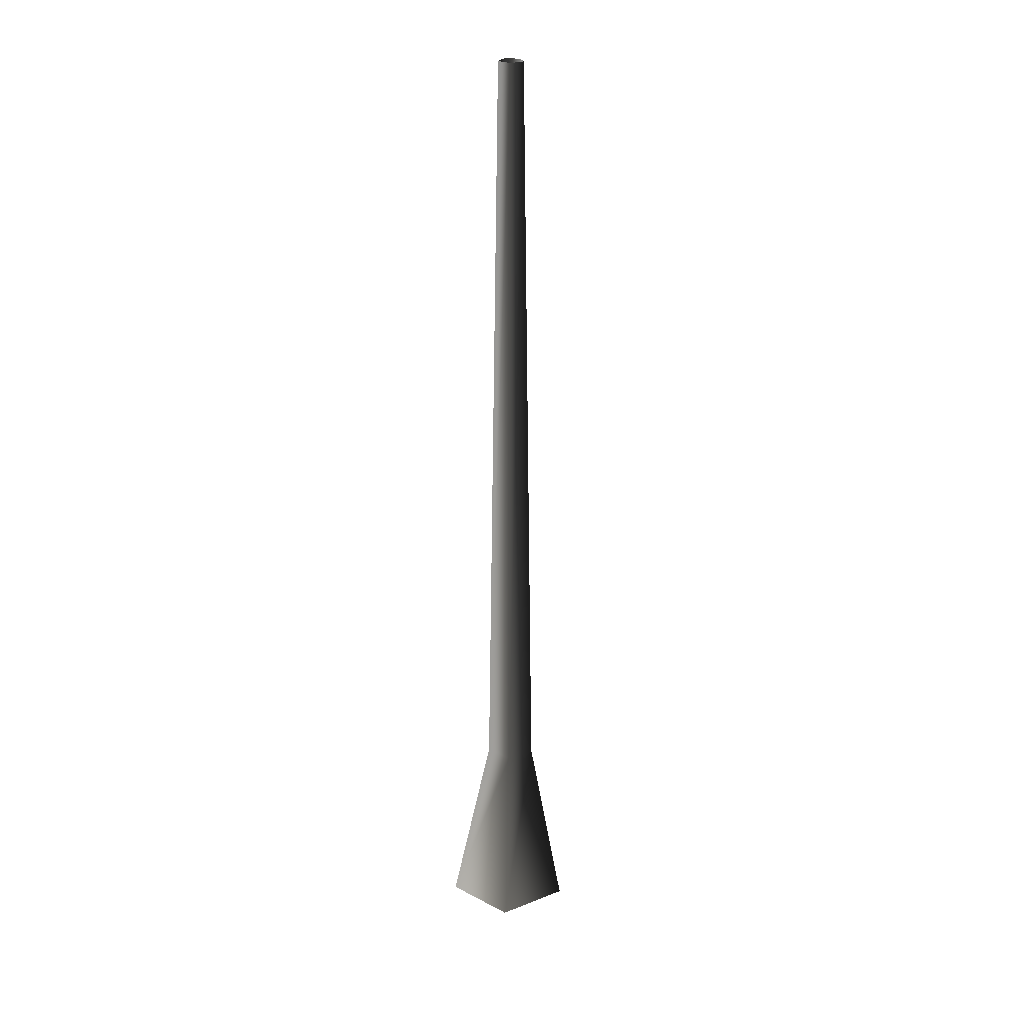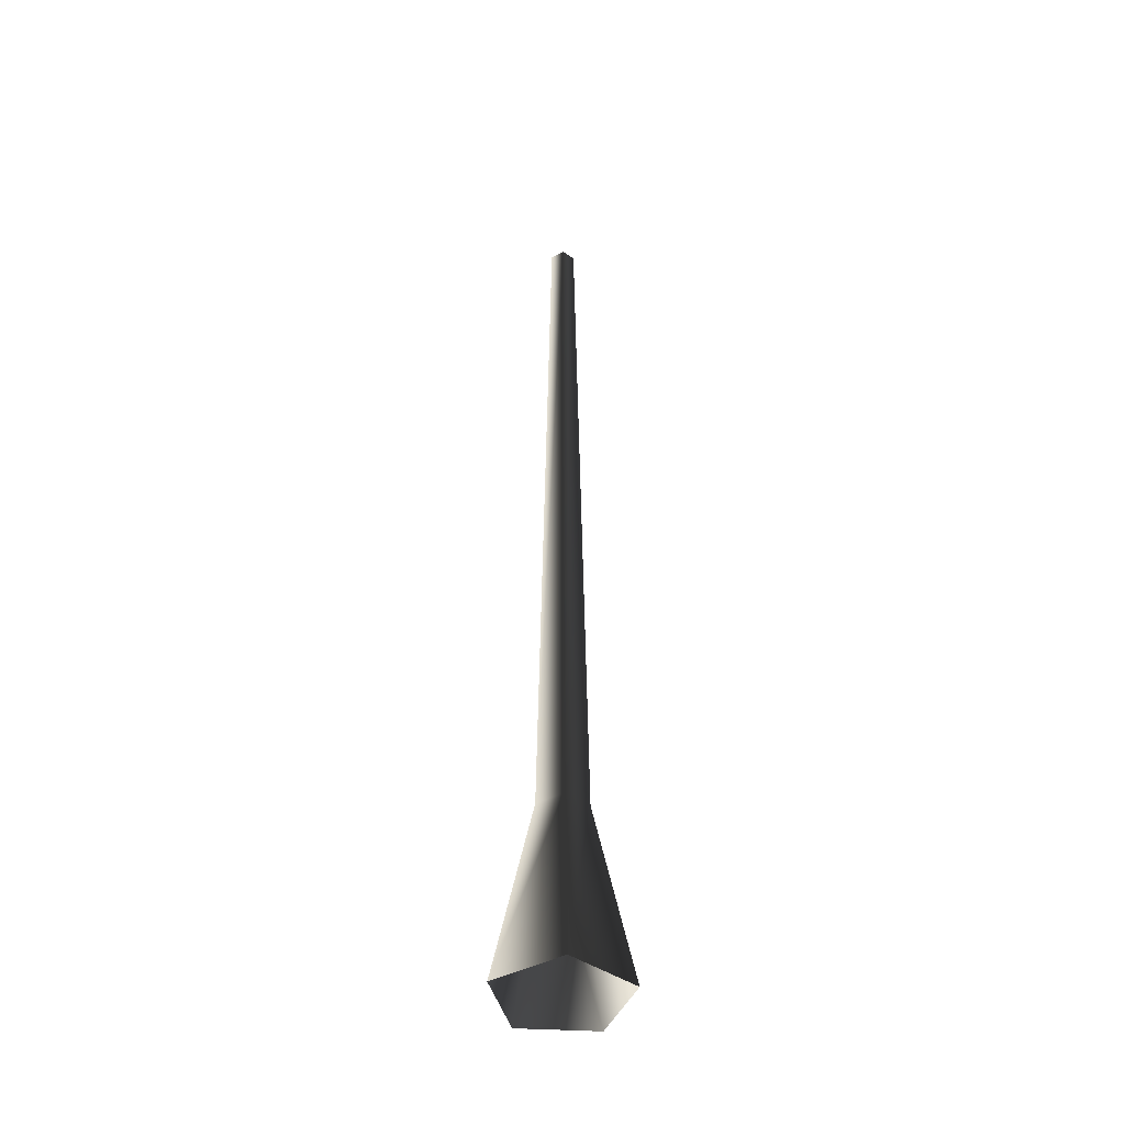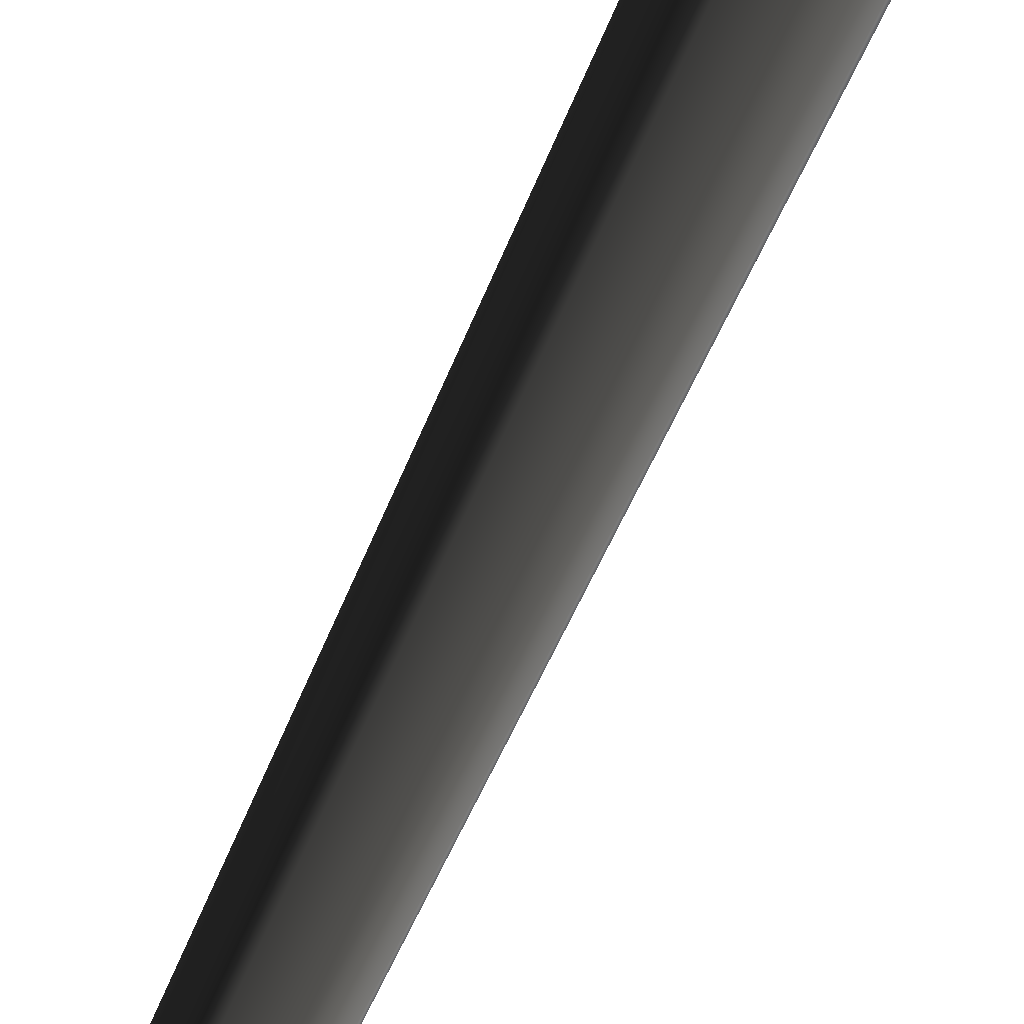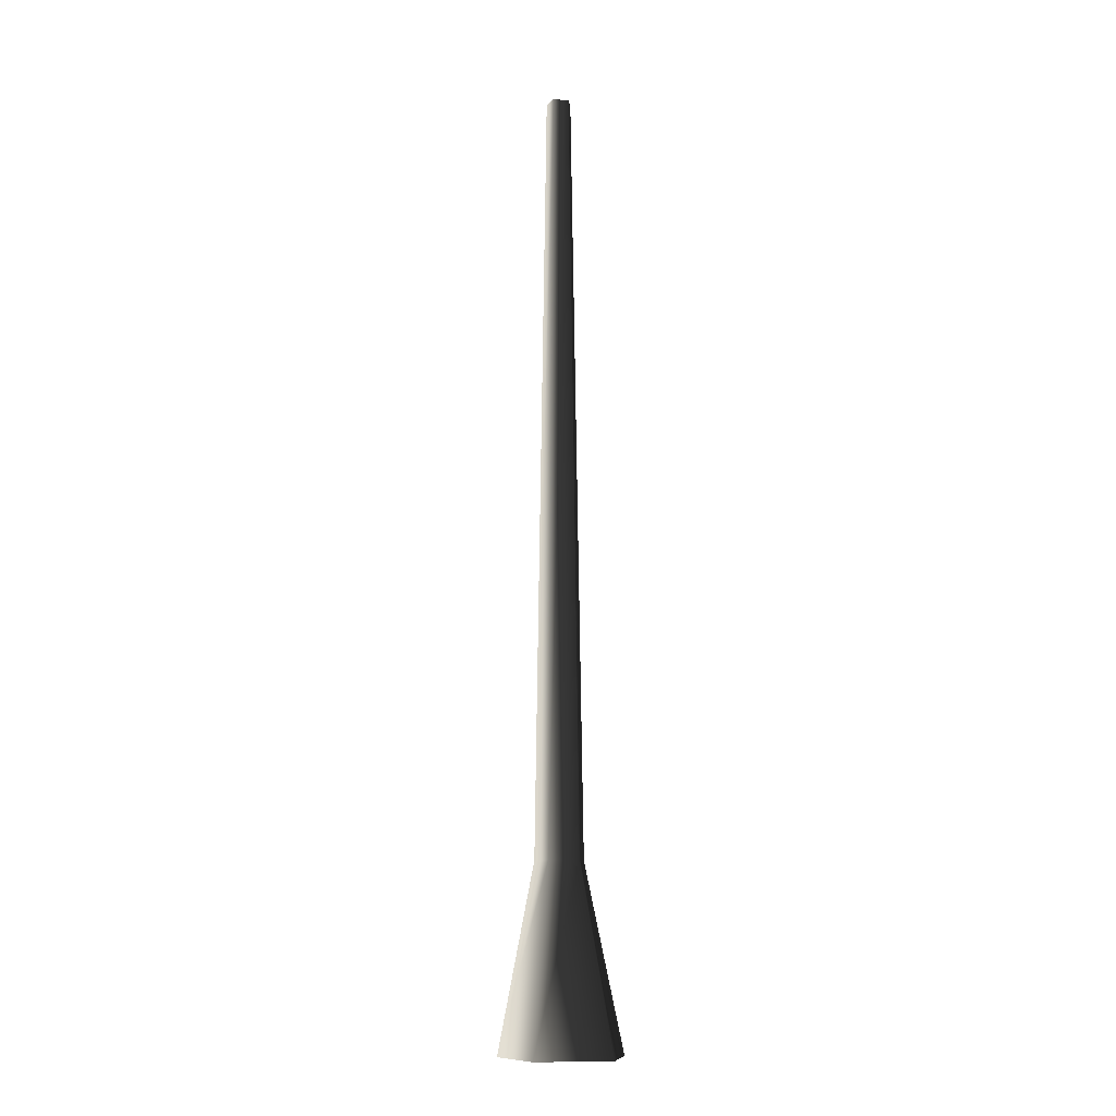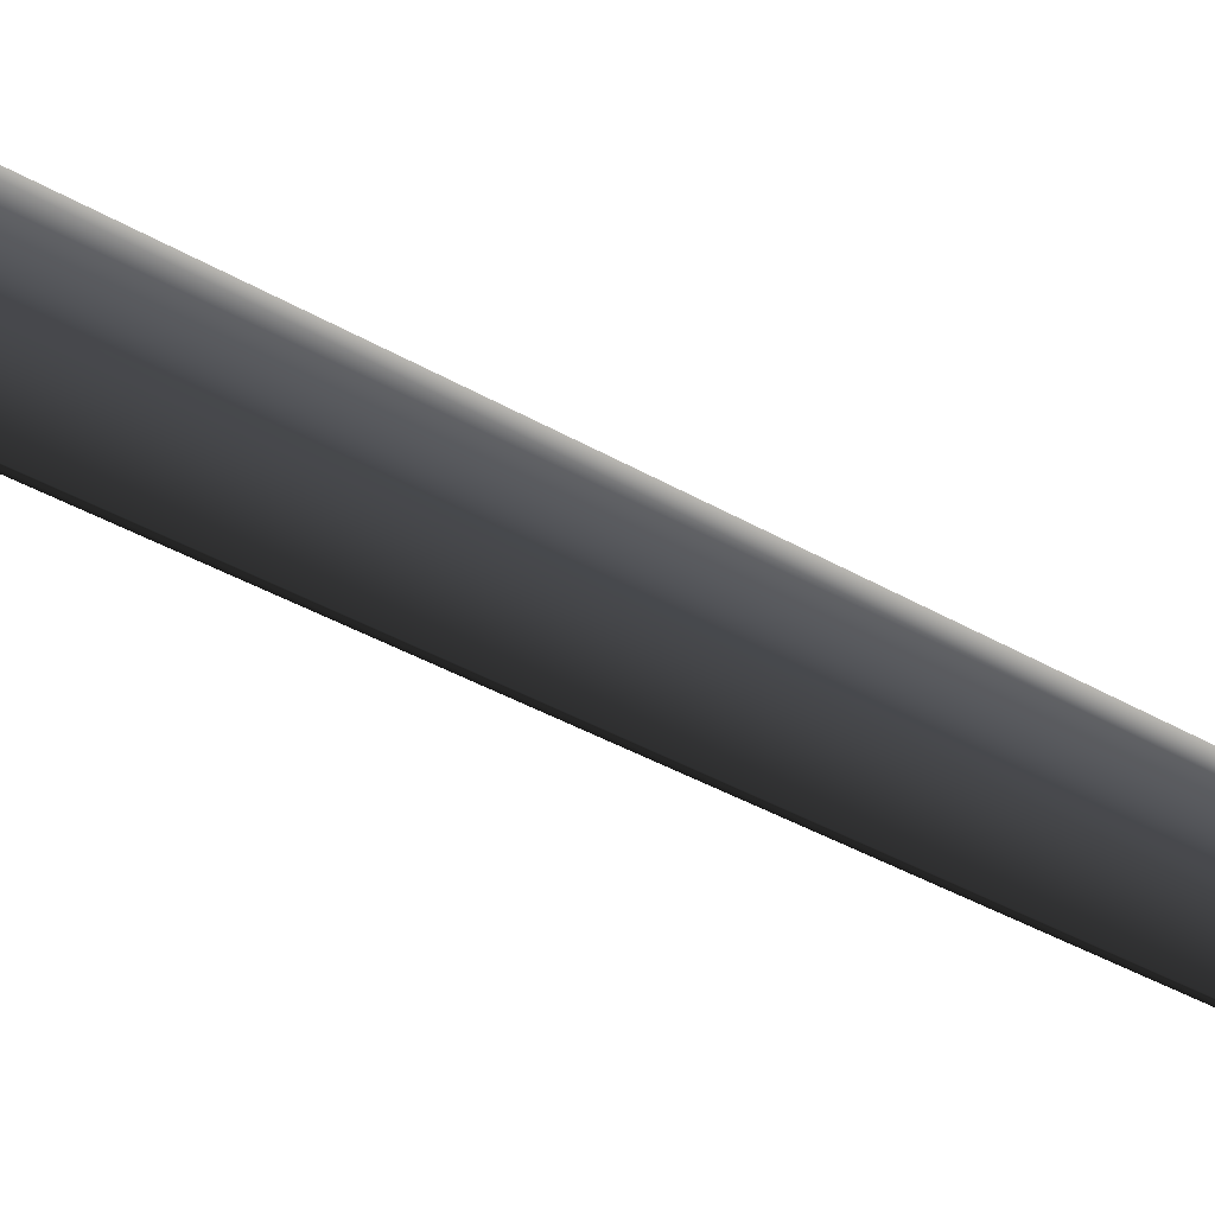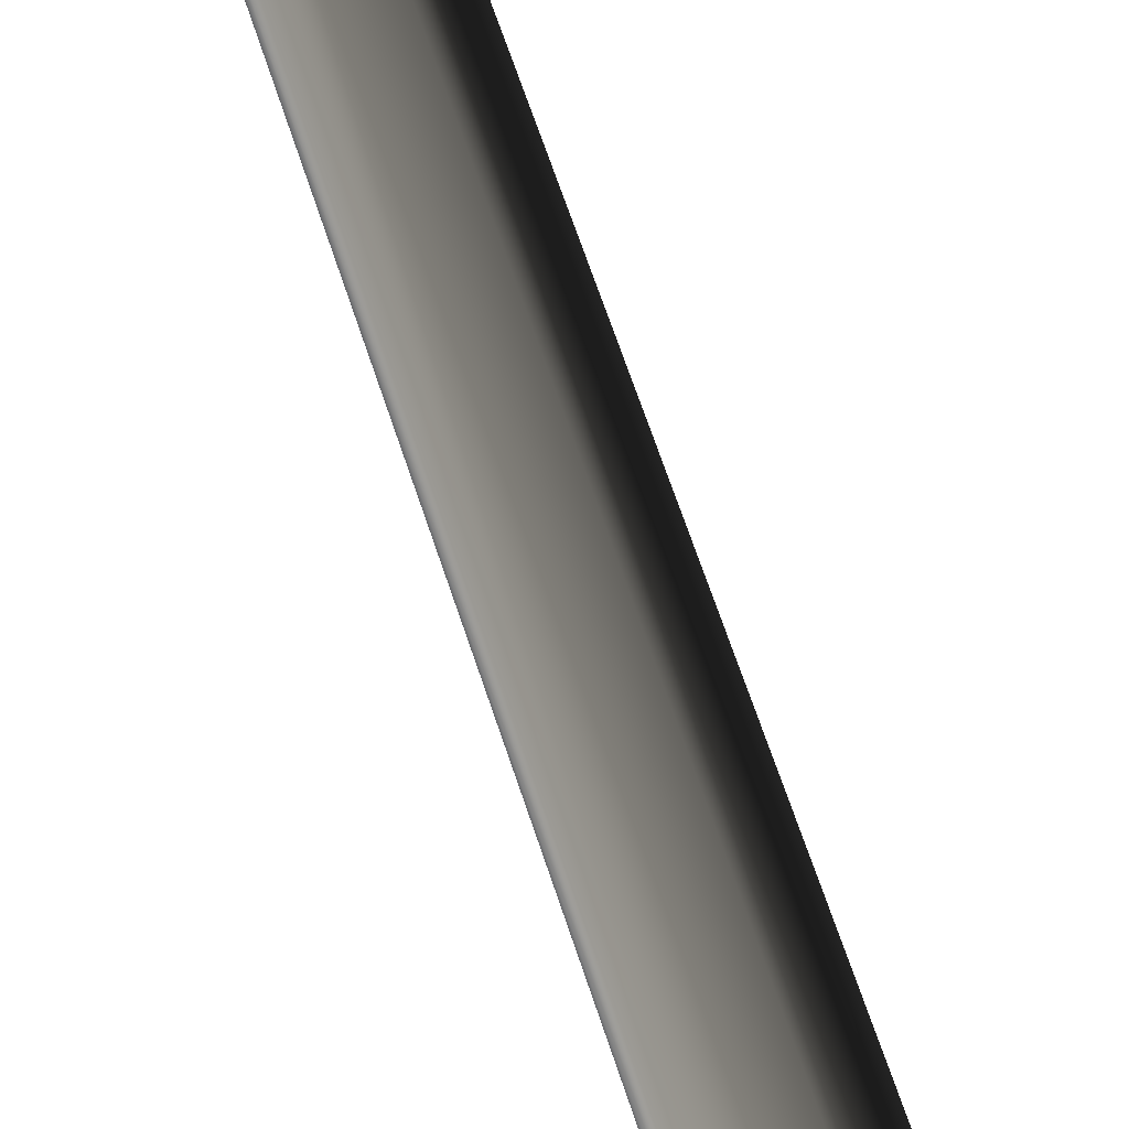
<metadata>
{"format":"obj","ext":"obj","renderer":"f3d","projection":"perspective","resolution":1024,"background":"white","views":[{"elev":24.9,"azim":-140.2,"up":"+Y"},{"elev":-43.3,"azim":-3.8,"up":"+Y"},{"elev":-54.0,"azim":-21.6,"up":"+Z"},{"elev":-10.9,"azim":98.8,"up":"+Y"},{"elev":-74.4,"azim":64.6,"up":"+Z"},{"elev":-52.7,"azim":-164.0,"up":"+Z"}]}
</metadata>
<code>
v 0.1325 -0.04438 0.02974
v 0.0521 0.3509 0.0117
v 0.0322 0.3509 -0.04955
v 0.08187 -0.04438 -0.126
v -0.0322 0.3509 -0.04955
v -0.08187 -0.04438 -0.126
v -0.0521 0.3509 0.0117
v -0.1325 -0.04438 0.02974
v -7.393e-07 0.3509 0.04955
v 1.098e-07 -0.04438 0.126
v 0.0521 0.3509 0.0117
v 0.1325 -0.04438 0.02974
v -0.01652 2.018 -0.02542
v 0.01652 2.018 -0.02542
v 0.02672 2.018 0.006
v 0.02672 2.018 0.006
v -1.216e-07 2.018 0.02542
v -0.02672 2.018 0.006
g Tree_conf1_(15)_1031_296
f 1 3 2
f 1 4 3
f 4 5 3
f 4 6 5
f 6 7 5
f 6 8 7
f 8 9 7
f 8 10 9
f 10 11 9
f 10 12 11
f 3 5 13
f 3 13 14
f 2 3 14
f 2 14 15
f 9 11 16
f 9 16 17
f 7 9 17
f 7 17 18
f 5 18 13
f 5 7 18

</code>
